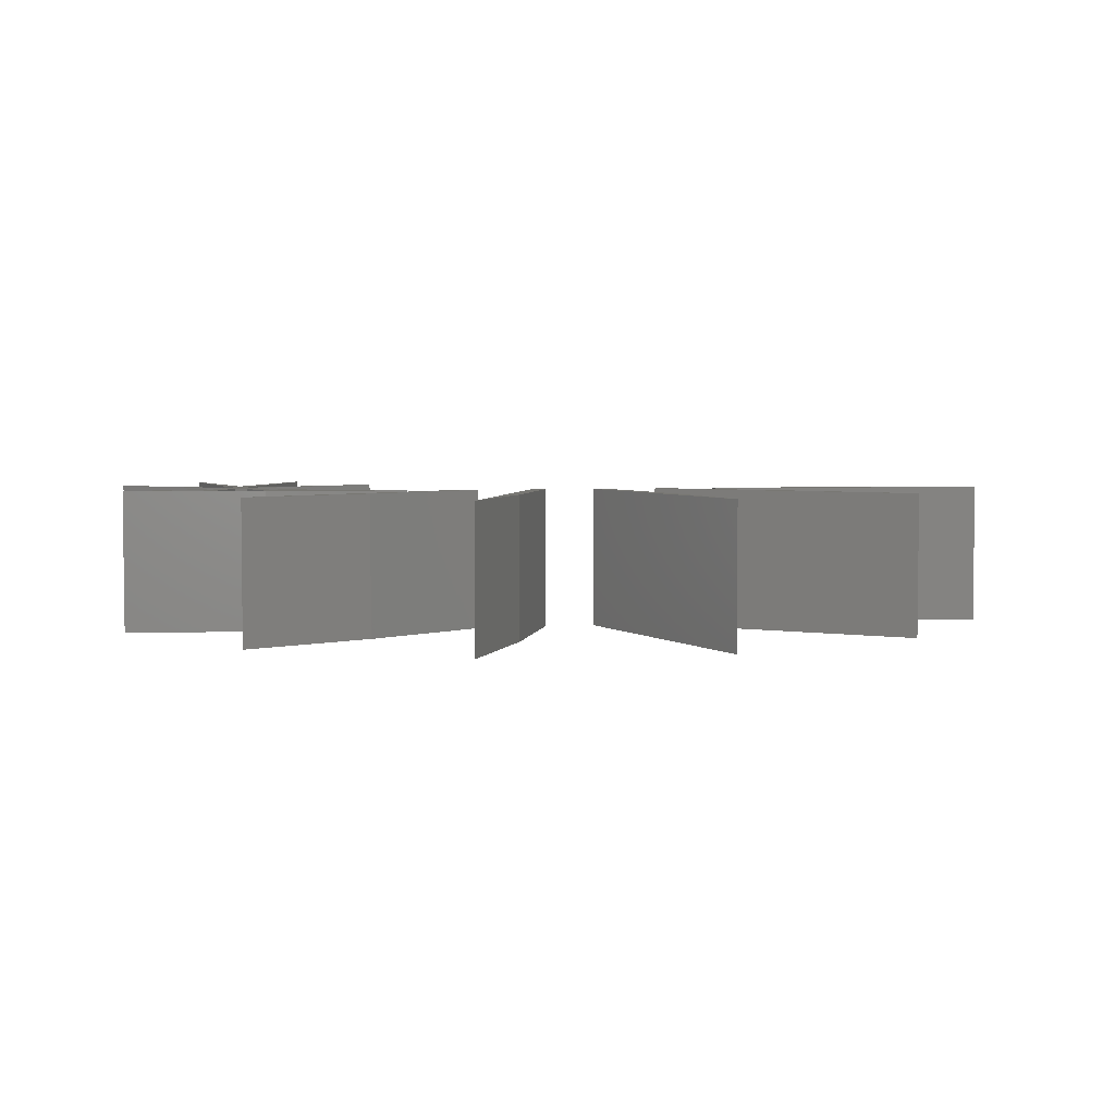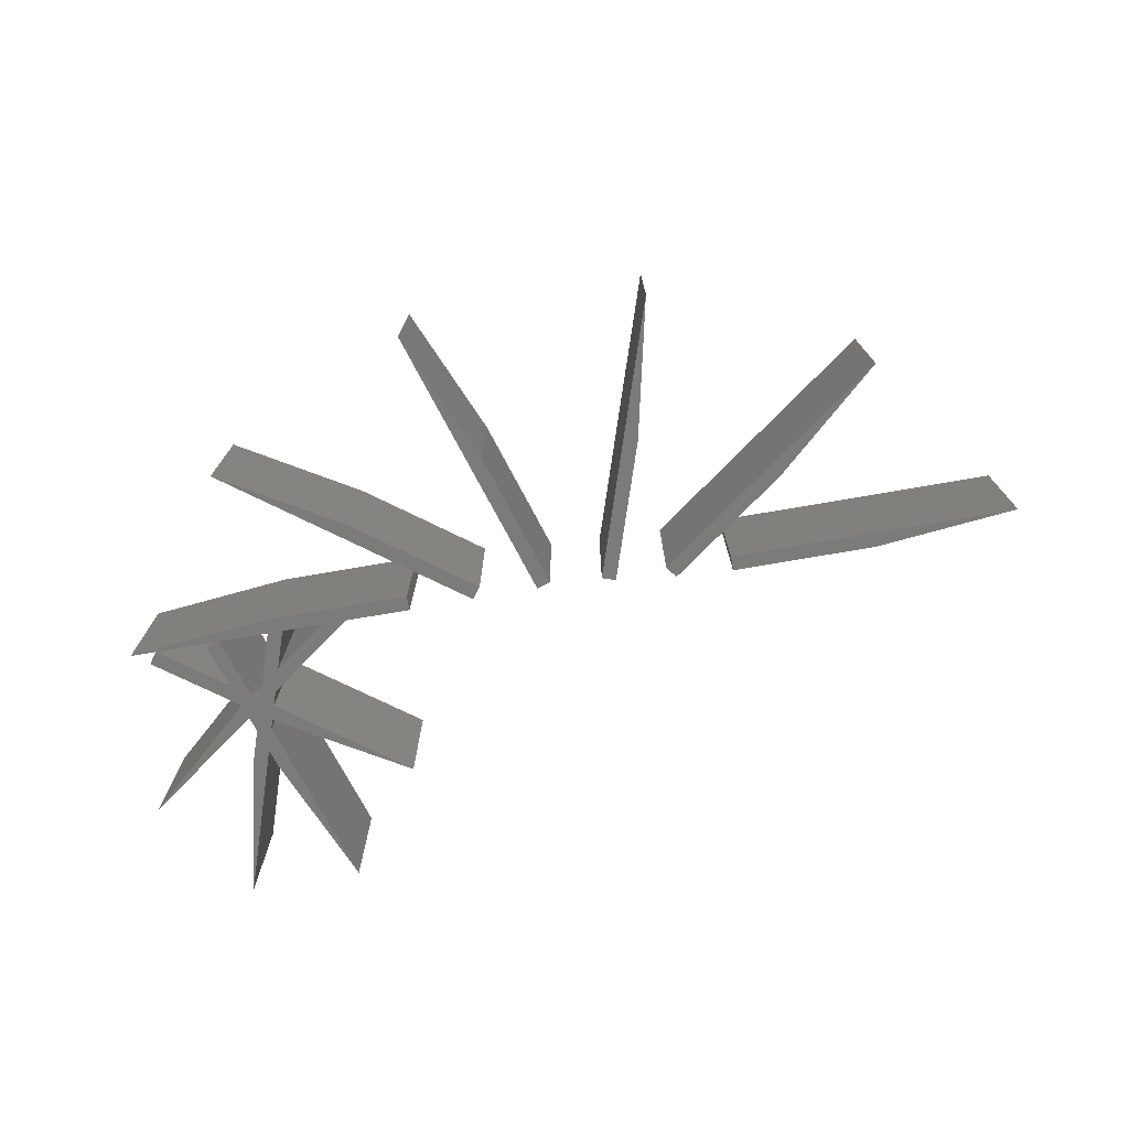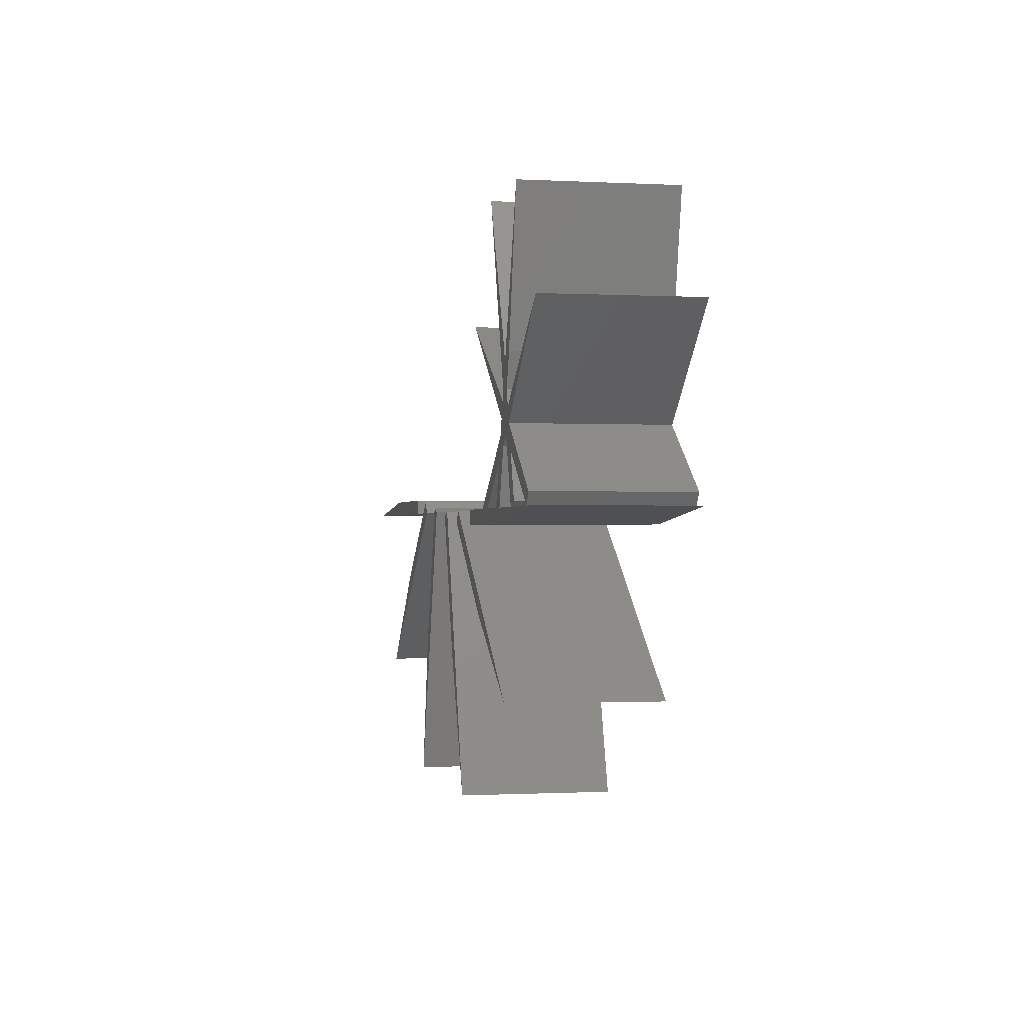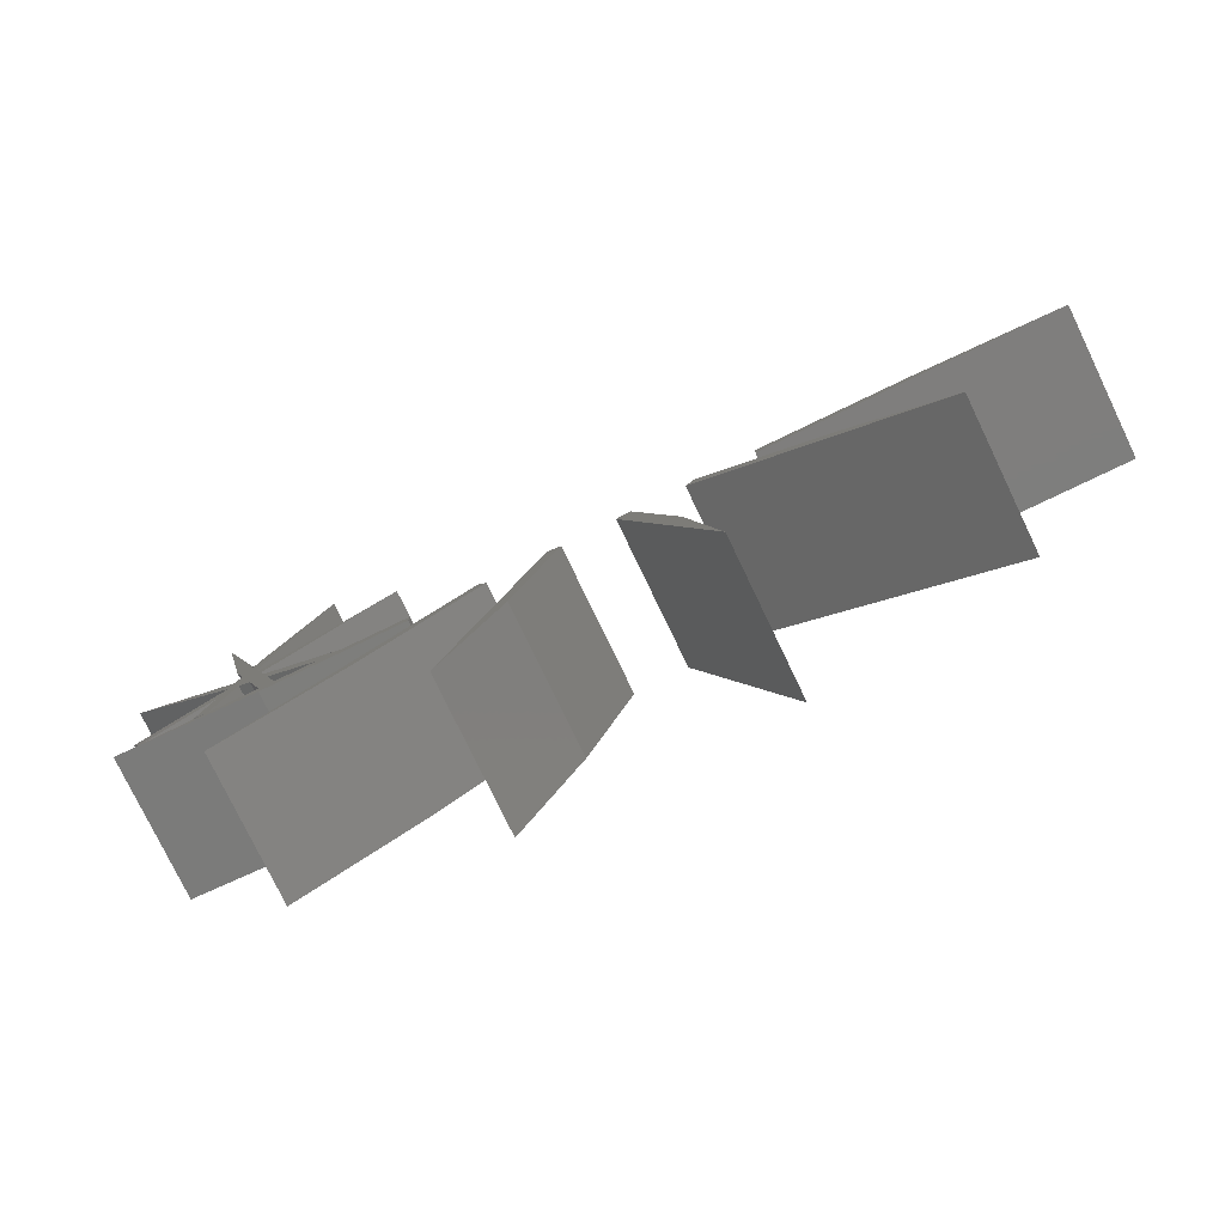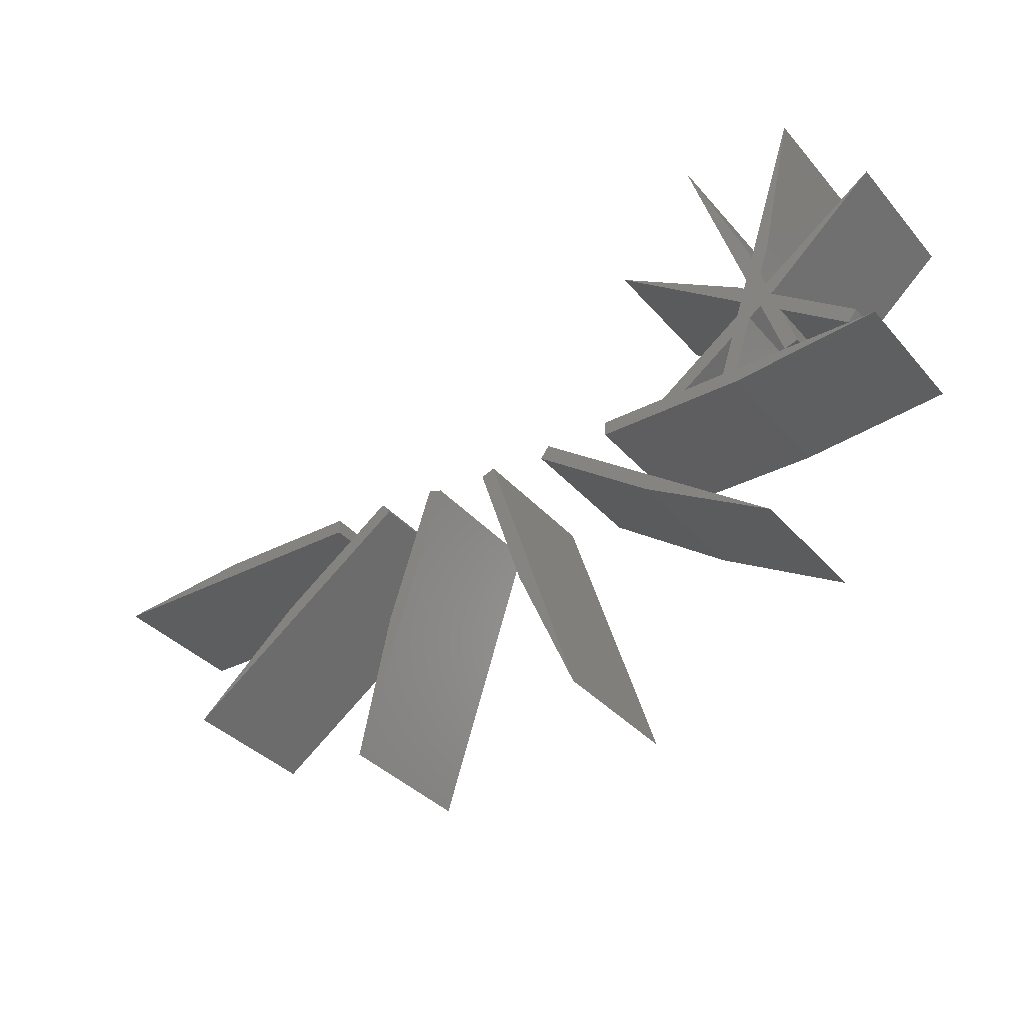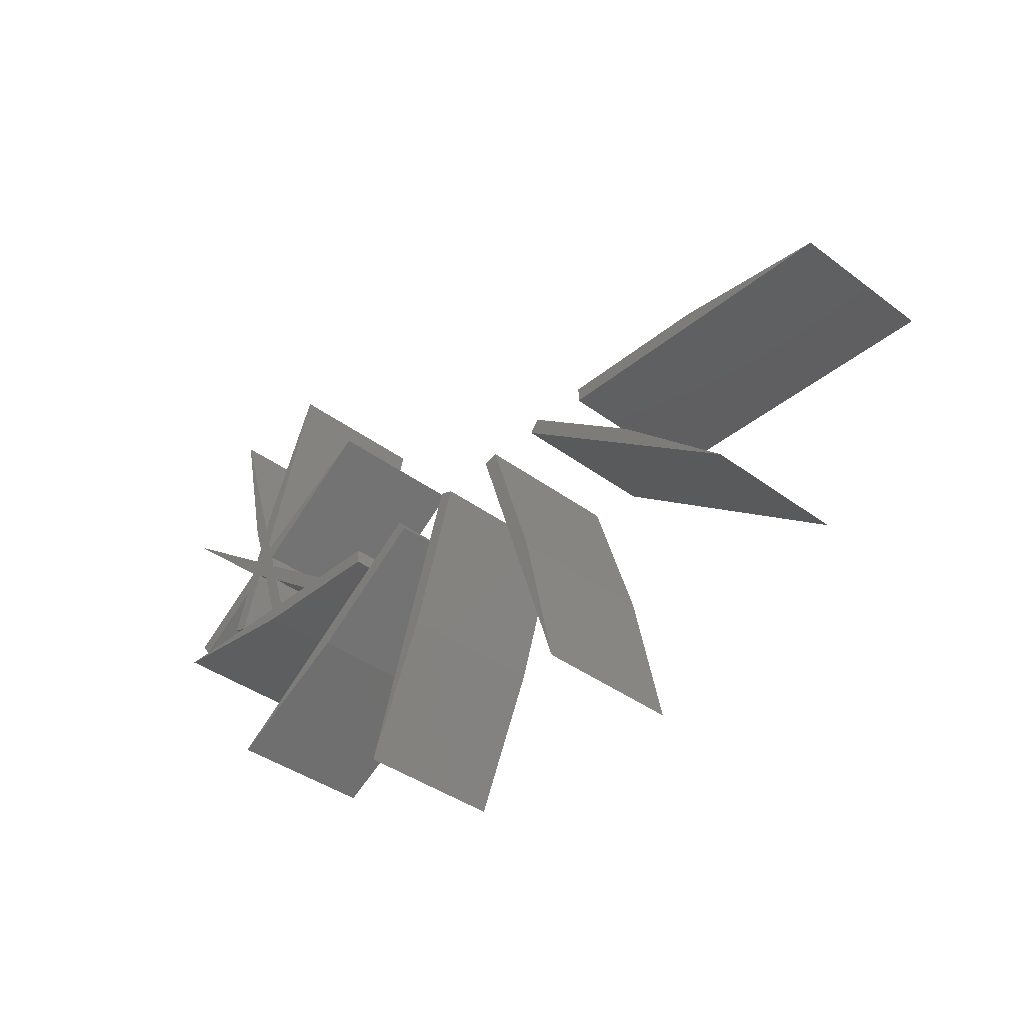
<metadata>
{"format":"stl","ext":"stl","renderer":"f3d","projection":"perspective","resolution":1024,"background":"white","views":[{"elev":4.1,"azim":-8.5,"up":"+Z"},{"elev":-74.0,"azim":9.8,"up":"+Z"},{"elev":-0.7,"azim":-101.3,"up":"+Y"},{"elev":-77.8,"azim":25.7,"up":"+Y"},{"elev":-35.2,"azim":-145.4,"up":"+Y"},{"elev":-38.4,"azim":46.5,"up":"+Y"}]}
</metadata>
<code>
# stl→obj: 108 verts, 204 faces
v 5.363 5.878 0
v 1.024 3.343 5
v 5.363 5.878 5
v 1.024 3.343 0
v -2.727 0 0
v -3.021 0.4045 5
v -3.021 0.4045 0
v -2.727 0 5
v 0.9501 2.672 0
v 0.9501 2.672 5
v -0.4404 1.661 5
v -0.4404 1.661 0
v 0.2478 2.161 0
v 0.2565 2.168 5
v 0.2478 2.161 5
v 0.2565 2.168 0
v 0.7876 3.172 5
v 0.7876 3.172 0
v -0.1776 2.471 0
v -0.1776 2.471 5
v 2.636 9.511 5
v 0.615 4.91 5
v 0.6818 3.497 5
v 4.091 0 5
v 1.379 1.352 5
v 3.24 0 5
v 1.818 0 5
v 1.292 0 5
v 1.364 -0.5 5
v 1.116 2.161 5
v 0.6905 1.852 5
v -0.01177 2.981 5
v 0.1561 3.497 5
v 0.419 4.306 5
v -0.2024 4.601 5
v -1.272 9.511 5
v 6.364 -0.5 5
v 6.364 0 5
v -0.4545 0 5
v -3.636 0 5
v -0.2481 2.534 5
v -0.1742 2.481 5
v -3.999 5.878 5
v -0.9301 0.1545 5
v -0.01177 2.981 0
v 0.1561 3.497 0
v -0.1742 2.481 0
v -0.4545 0 0
v -0.9301 0.1545 0
v 1.364 -0.5 0
v 1.292 0 0
v -3.636 0 0
v 2.636 9.511 0
v 0.6818 3.497 0
v 0.615 4.91 0
v -0.2481 2.534 0
v -3.999 5.878 0
v 6.364 -0.5 0
v 4.091 0 0
v 6.364 0 0
v 3.24 0 0
v 1.818 0 0
v 1.379 1.352 0
v 1.116 2.161 0
v 0.6905 1.852 0
v 0.419 4.306 0
v -0.2024 4.601 0
v -1.272 9.511 0
v 8.93 -0.4045 5
v 8.636 0 0
v 8.636 0 5
v 8.93 -0.4045 0
v 4.885 -3.343 0
v 0.5462 -5.878 0
v 4.885 -3.343 5
v 0.5462 -5.878 5
v 11.38 -0.1545 0
v 10.91 0 5
v 11.38 -0.1545 5
v 10.91 0 0
v 9.84 -4.91 0
v 7.819 -9.511 0
v 9.84 -4.91 5
v 7.819 -9.511 5
v 16.27 -9.511 5
v 15.2 -4.601 0
v 15.2 -4.601 5
v 16.27 -9.511 0
v 13.66 0.1545 0
v 13.18 0 5
v 13.66 0.1545 5
v 13.18 0 0
v 23.54 -5.878 0
v 19.79 -2.534 5
v 23.54 -5.878 5
v 19.79 -2.534 0
v 15.45 0 0
v 15.75 0.4045 5
v 15.75 0.4045 0
v 15.45 0 5
v 27.73 0 0
v 22.73 0.5 5
v 27.73 0 5
v 22.73 0.5 0
v 17.73 0 0
v 17.73 0.5 5
v 17.73 0.5 0
v 17.73 0 5
f 1 2 3
f 2 1 4
f 5 6 7
f 6 5 8
f 9 3 10
f 3 9 1
f 5 11 8
f 11 5 12
f 13 14 15
f 14 13 16
f 4 17 2
f 17 4 18
f 19 6 20
f 6 19 7
f 21 22 23
f 2 10 3
f 10 2 17
f 24 25 26
f 27 28 29
f 30 25 24
f 31 25 30
f 31 30 10
f 32 10 17
f 25 31 28
f 33 17 23
f 34 23 22
f 33 23 34
f 17 33 32
f 10 14 31
f 10 32 14
f 34 35 33
f 35 34 36
f 24 37 38
f 29 24 26
f 29 26 27
f 24 29 37
f 28 27 25
f 39 29 28
f 8 29 39
f 29 8 40
f 6 11 20
f 11 6 8
f 32 41 42
f 41 32 43
f 42 14 32
f 14 42 15
f 20 15 42
f 11 15 20
f 11 39 15
f 39 11 44
f 18 45 46
f 16 47 45
f 13 19 47
f 13 12 19
f 48 12 13
f 12 48 49
f 50 48 51
f 50 5 48
f 5 50 52
f 9 4 1
f 4 9 18
f 53 54 55
f 56 45 47
f 45 56 57
f 7 12 5
f 12 7 19
f 58 59 60
f 50 59 58
f 59 50 61
f 51 62 50
f 61 50 62
f 63 59 61
f 62 51 63
f 63 64 59
f 65 63 51
f 63 65 64
f 64 65 9
f 16 9 65
f 45 9 16
f 9 45 18
f 54 66 55
f 18 46 54
f 47 16 13
f 54 46 66
f 67 66 46
f 66 67 68
f 49 39 44
f 39 49 48
f 23 53 21
f 53 23 54
f 39 13 15
f 13 39 48
f 66 22 55
f 22 66 34
f 49 11 12
f 11 49 44
f 45 33 46
f 33 45 32
f 19 42 47
f 42 19 20
f 55 21 53
f 21 55 22
f 46 35 67
f 35 46 33
f 51 31 65
f 31 51 28
f 67 36 68
f 36 67 35
f 34 68 36
f 68 34 66
f 27 63 25
f 63 27 62
f 17 54 23
f 54 17 18
f 30 9 10
f 9 30 64
f 56 42 41
f 42 56 47
f 63 26 25
f 26 63 61
f 16 31 14
f 31 16 65
f 45 43 32
f 43 45 57
f 59 30 24
f 30 59 64
f 57 41 43
f 41 57 56
f 37 60 38
f 60 37 58
f 50 37 29
f 37 50 58
f 5 40 8
f 40 5 52
f 60 24 38
f 24 60 59
f 61 27 26
f 27 61 62
f 51 39 28
f 39 51 48
f 48 8 39
f 8 48 5
f 52 29 40
f 29 52 50
f 69 70 71
f 70 69 72
f 73 70 72
f 70 73 74
f 71 75 69
f 75 71 76
f 73 69 75
f 69 73 72
f 70 76 71
f 76 70 74
f 74 75 76
f 75 74 73
f 77 78 79
f 78 77 80
f 81 80 77
f 80 81 82
f 78 83 79
f 83 78 84
f 83 77 79
f 77 83 81
f 82 78 80
f 78 82 84
f 84 81 83
f 81 84 82
f 85 86 87
f 86 85 88
f 89 90 91
f 90 89 92
f 88 90 92
f 90 88 85
f 90 87 91
f 87 90 85
f 87 89 91
f 89 87 86
f 92 86 88
f 86 92 89
f 93 94 95
f 94 93 96
f 97 98 99
f 98 97 100
f 97 95 100
f 95 97 93
f 100 94 98
f 94 100 95
f 96 98 94
f 98 96 99
f 97 96 93
f 96 97 99
f 101 102 103
f 102 101 104
f 105 106 107
f 106 105 108
f 105 103 108
f 103 105 101
f 108 102 106
f 102 108 103
f 104 106 102
f 106 104 107
f 105 104 101
f 104 105 107

</code>
